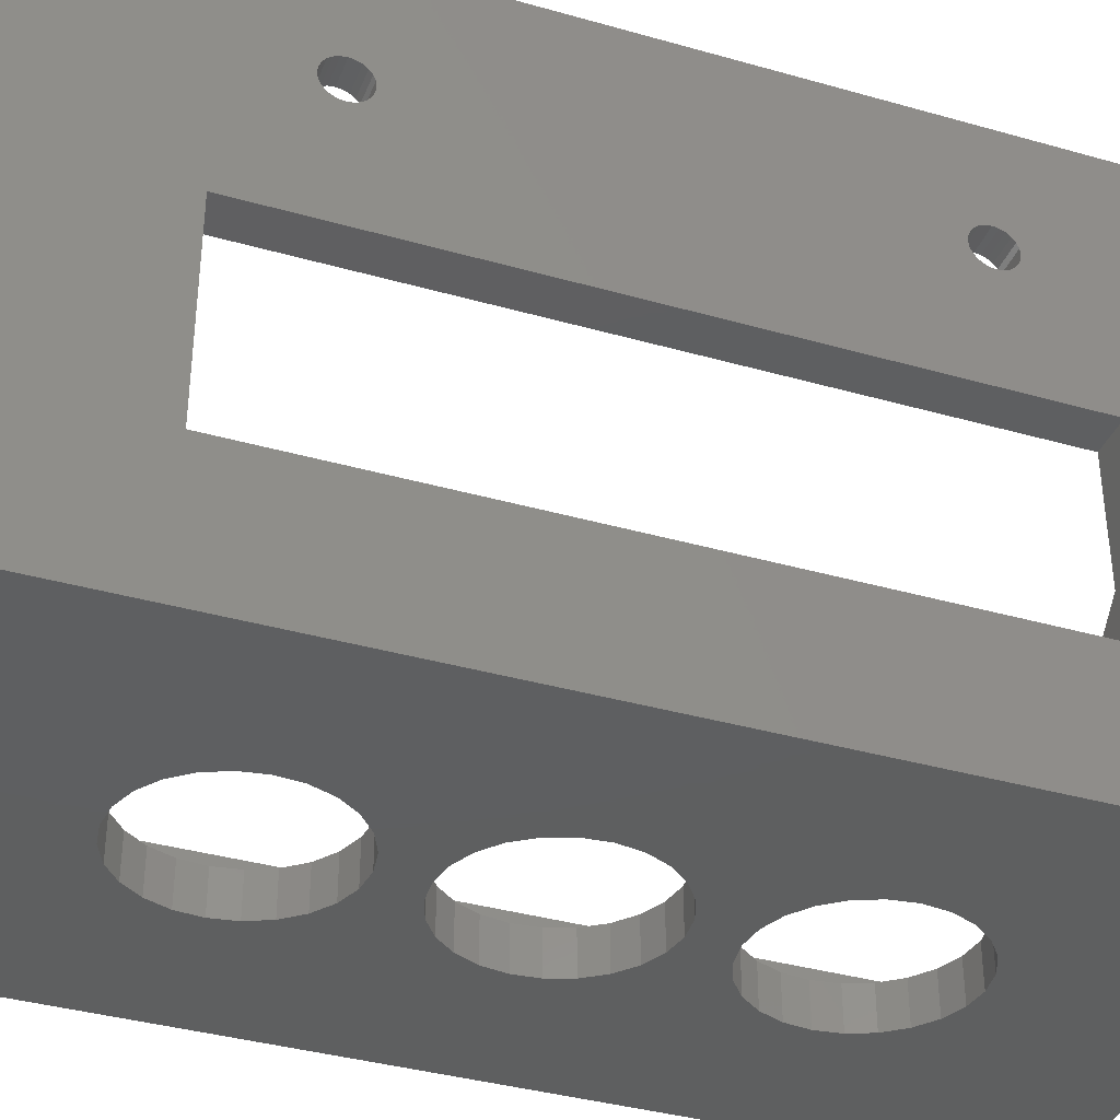
<metadata>
{"format":"stl","ext":"stl","renderer":"f3d","projection":"perspective","resolution":1024,"background":"white","views":[{"elev":-37.2,"azim":-110.2,"up":"+Z"}]}
</metadata>
<code>
# stl→obj: 426 verts, 880 faces
v 0.04983 112.6 75.88
v 4.762 112 75.36
v 0.04948 112 75.36
v 4.762 112.6 75.88
v 4.762 114.3 69.72
v 0.04586 115.2 69.84
v 0.04578 114.3 69.72
v 4.762 115.2 69.84
v 73.02 152.4 19.05
v 6.35 146 85.73
v 73.02 146 19.05
v 73.02 6.35 19.05
v 0.06042 3.057e-34 92.01
v 73.02 3.057e-34 19.05
v 6.35 6.35 85.73
v 0.06042 152.4 92.01
v 69.85 146 19.05
v 63.5 146 19.59
v 12.7 146 70.39
v 6.35 146 6.35
v 12.7 146 12.7
v 63.5 146 12.7
v 69.85 146 6.35
v 0.04739 34.91 72.17
v 4.762 35.24 71.37
v 0.04687 35.24 71.37
v 4.762 34.91 72.17
v 0.05012 38.1 76.33
v 4.762 37.25 76.21
v 0.05004 37.25 76.21
v 4.762 38.1 76.33
v 4.762 35.77 70.69
v 0.04642 35.77 70.69
v 4.762 36.45 70.17
v 0.04607 36.45 70.17
v 4.762 38.95 76.21
v 0.05004 38.95 76.21
v 0.04948 35.77 75.36
v 4.762 35.24 74.68
v 0.04903 35.24 74.68
v 4.762 35.77 75.36
v 4.762 36.45 75.88
v 0.04983 36.45 75.88
v 0.04795 34.8 73.03
v 4.762 34.8 73.03
v 4.762 34.91 73.88
v 0.04851 34.91 73.88
v 0.04586 37.25 69.84
v 4.762 38.1 69.72
v 0.04578 38.1 69.72
v 4.762 37.25 69.84
v 0.04586 38.95 69.84
v 4.762 38.95 69.84
v 0.04607 39.75 70.17
v 4.762 39.75 70.17
v 4.762 40.96 71.37
v 0.04642 40.43 70.69
v 4.762 40.43 70.69
v 0.04687 40.96 71.37
v 4.762 40.43 75.36
v 0.04903 40.96 74.68
v 4.762 40.96 74.68
v 0.04948 40.43 75.36
v 0.04586 113.4 69.84
v 4.762 113.4 69.84
v 4.762 116 70.17
v 0.04642 116.6 70.69
v 0.04607 116 70.17
v 4.762 116.6 70.69
v 4.762 115.2 76.21
v 0.05012 114.3 76.33
v 0.05004 115.2 76.21
v 4.762 114.3 76.33
v 0.04903 111.4 74.68
v 4.762 111.1 73.88
v 0.04851 111.1 73.88
v 4.762 111.4 74.68
v 4.762 117.2 71.37
v 0.04739 117.5 72.17
v 0.04687 117.2 71.37
v 4.762 117.5 72.17
v 0.04607 112.6 70.17
v 4.762 112.6 70.17
v 0.04642 112 70.69
v 4.762 111.4 71.37
v 4.762 112 70.69
v 0.04687 111.4 71.37
v 0.04795 117.6 73.03
v 4.762 117.6 73.03
v 0.04739 111.1 72.17
v 4.762 111 73.03
v 4.762 111.1 72.17
v 0.04795 111 73.03
v 4.762 117.5 73.88
v 0.04903 117.2 74.68
v 0.04851 117.5 73.88
v 4.762 117.2 74.68
v 0.05004 113.4 76.21
v 4.762 113.4 76.21
v 0.04948 116.6 75.36
v 4.762 116.6 75.36
v 0.04983 116 75.88
v 4.762 116 75.88
v 4.762 34.44 67.83
v 4.762 35.91 67.06
v 4.762 37.53 66.7
v 4.762 39.18 66.77
v 4.762 40.77 67.26
v 4.762 42.17 68.15
v 4.762 41.29 72.17
v 4.762 41.4 73.03
v 4.762 41.76 78.22
v 4.762 42.98 77.09
v 4.762 43.29 69.37
v 4.762 43.86 75.69
v 4.762 44.06 70.84
v 4.762 44.36 74.11
v 4.762 44.42 72.45
v 4.762 31.84 71.94
v 4.762 32.14 75.21
v 4.762 31.78 73.6
v 4.762 32.34 70.36
v 4.762 32.91 76.68
v 4.762 33.22 68.96
v 4.762 34.03 77.9
v 4.762 35.43 78.79
v 4.762 37.02 79.28
v 4.762 38.67 79.35
v 4.762 40.29 78.99
v 4.762 39.75 75.88
v 4.762 41.29 73.88
v 6.35 42.98 77.09
v 6.35 41.76 78.22
v 6.35 35.43 78.79
v 6.35 34.03 77.9
v 6.35 32.14 75.21
v 6.35 32.91 76.68
v 6.35 31.78 73.6
v 6.35 37.02 79.28
v 6.35 31.84 71.94
v 6.35 43.86 75.69
v 6.35 32.34 70.36
v 6.35 33.22 68.96
v 6.35 44.36 74.11
v 6.35 44.42 72.45
v 6.35 40.29 78.99
v 6.35 34.44 67.83
v 6.35 38.67 79.35
v 6.35 44.06 70.84
v 6.35 43.29 69.37
v 6.35 42.17 68.15
v 6.35 35.91 67.06
v 6.35 37.53 66.7
v 6.35 39.18 66.77
v 6.35 40.77 67.26
v 4.762 108.4 70.67
v 4.762 108 73.94
v 4.762 108 72.28
v 4.762 108.5 75.53
v 4.762 109.2 69.23
v 4.762 109.3 76.96
v 4.762 110.4 68.04
v 4.762 110.5 78.11
v 4.762 111.8 67.19
v 4.762 113.4 66.74
v 4.762 115 66.72
v 4.762 116.7 67.13
v 4.762 118.1 67.94
v 4.762 111.9 78.92
v 4.762 113.6 79.33
v 4.762 115.2 79.31
v 4.762 116.8 78.86
v 4.762 118.2 78.01
v 4.762 119.3 69.09
v 4.762 119.4 76.82
v 4.762 120.1 70.52
v 4.762 120.2 75.38
v 4.762 120.6 72.11
v 4.762 120.6 73.77
v 0.04739 41.29 72.17
v 0.04795 41.4 73.03
v 0.04983 39.75 75.88
v 0.04851 41.29 73.88
v 6.35 115 66.72
v 6.35 116.7 67.13
v 6.35 118.1 67.94
v 6.35 120.6 73.77
v 6.35 120.6 72.11
v 6.35 119.3 69.09
v 6.35 120.1 70.52
v 6.35 119.4 76.82
v 6.35 120.2 75.38
v 6.35 118.2 78.01
v 6.35 108 73.94
v 6.35 108.5 75.53
v 6.35 108 72.28
v 6.35 110.4 68.04
v 6.35 111.8 67.19
v 6.35 115.2 79.31
v 6.35 113.6 79.33
v 6.35 108.4 70.67
v 6.35 109.2 69.23
v 6.35 113.4 66.74
v 6.35 111.9 78.92
v 6.35 116.8 78.86
v 6.35 110.5 78.11
v 6.35 109.3 76.96
v 75.27 0.9299 19.05
v 74.61 0.4254 0
v 75.27 0.9299 0
v 74.61 0.4254 19.05
v 69.85 6.35 6.35
v 69.85 6.35 19.05
v 75.77 1.587 0
v 75.77 1.587 19.05
v 6.35 6.35 6.35
v 12.7 6.35 12.7
v 12.7 6.35 70.39
v 63.5 6.35 12.7
v 63.5 6.35 19.59
v 73.85 0.1082 19.05
v 73.85 152.3 19.05
v 74.61 152 19.05
v 75.27 151.5 19.05
v 75.77 150.8 19.05
v 76.09 2.353 19.05
v 76.09 150 19.05
v 76.2 3.175 19.05
v 76.2 149.2 19.05
v 76.2 149.2 0
v 76.2 3.175 0
v 73.02 3.057e-34 0
v 63.5 -8.46e-15 12.7
v 0 0 1.893e-18
v 63.5 1.41e-15 19.59
v 12.7 -1.269e-14 70.39
v 12.7 -1.551e-14 12.7
v 76.09 2.353 0
v 23.87 111.1 0
v 23.82 75.61 0
v 23.82 111.6 0
v 23.88 76.2 0
v 24.18 107.9 0
v 24.16 79.32 0
v 25.44 82.83 0
v 25.48 104.4 0
v 27.59 85.88 0
v 27.64 101.4 0
v 30.45 88.27 0
v 30.52 99.02 0
v 33.83 89.84 0
v 33.91 97.47 0
v 37.51 90.48 0
v 37.59 96.85 0
v 38.1 90.42 0
v 38.1 96.9 0
v 41.3 97.2 0
v 41.22 90.14 0
v 44.73 88.86 0
v 44.79 98.5 0
v 47.78 86.71 0
v 47.83 100.7 0
v 50.17 83.85 0
v 50.21 103.5 0
v 51.74 80.47 0
v 51.76 106.9 0
v 52.38 76.79 0
v 52.38 110.6 0
v 0 152.4 1.893e-18
v 24.44 115.3 0
v 25.99 118.7 0
v 28.37 121.6 0
v 31.41 123.7 0
v 73.02 152.4 0
v 23.81 41.34 0
v 34.9 125 0
v 38.1 125.4 0
v 38.61 125.4 0
v 42.29 124.8 0
v 45.68 123.2 0
v 48.56 120.9 0
v 50.72 117.8 0
v 52.02 114.3 0
v 52.33 111.1 0
v 52.39 41.27 0
v 30.9 28.94 0
v 27.95 31.22 0
v 25.69 34.19 0
v 24.28 37.64 0
v 23.82 41.27 0
v 34.34 27.49 0
v 38.03 26.99 0
v 38.1 27 0
v 41.73 27.46 0
v 45.19 28.87 0
v 48.16 31.13 0
v 50.44 34.07 0
v 51.88 37.51 0
v 52.39 41.21 0
v 73.85 152.3 0
v 73.85 0.1082 0
v 74.61 152 0
v 75.27 151.5 0
v 75.77 150.8 0
v 76.09 150 0
v 24.32 45.04 0
v 24.46 71.93 0
v 25.76 48.48 0
v 26.03 68.55 0
v 28.04 51.42 0
v 28.42 65.69 0
v 31.01 53.68 0
v 31.47 63.54 0
v 34.47 55.09 0
v 34.98 62.26 0
v 38.1 55.55 0
v 38.1 61.98 0
v 38.69 61.92 0
v 38.17 55.56 0
v 41.86 55.06 0
v 42.37 62.56 0
v 45.3 53.61 0
v 45.75 64.13 0
v 48.25 51.33 0
v 48.61 66.52 0
v 50.51 48.36 0
v 50.76 69.57 0
v 51.92 44.91 0
v 52.04 73.08 0
v 52.32 76.2 0
v 12.7 152.4 12.7
v 12.7 152.4 70.39
v 63.5 152.4 12.7
v 63.5 152.4 19.59
v 23.81 41.34 6.35
v 23.82 75.61 6.35
v 23.82 111.6 6.35
v 24.32 45.04 6.35
v 24.46 71.93 6.35
v 25.76 48.48 6.35
v 26.03 68.55 6.35
v 28.04 51.42 6.35
v 28.42 65.69 6.35
v 31.01 53.68 6.35
v 31.47 63.54 6.35
v 34.47 55.09 6.35
v 34.98 62.26 6.35
v 38.1 55.55 6.35
v 38.1 61.98 6.35
v 38.17 55.56 6.35
v 38.69 61.92 6.35
v 41.86 55.06 6.35
v 42.37 62.56 6.35
v 45.3 53.61 6.35
v 45.75 64.13 6.35
v 48.25 51.33 6.35
v 48.61 66.52 6.35
v 50.51 48.36 6.35
v 50.76 69.57 6.35
v 51.92 44.91 6.35
v 52.04 73.08 6.35
v 52.39 41.27 6.35
v 52.32 76.2 6.35
v 52.38 76.79 6.35
v 52.38 110.6 6.35
v 24.28 37.64 6.35
v 25.69 34.19 6.35
v 27.95 31.22 6.35
v 30.9 28.94 6.35
v 23.82 41.27 6.35
v 34.34 27.49 6.35
v 38.03 26.99 6.35
v 38.1 27 6.35
v 41.73 27.46 6.35
v 45.19 28.87 6.35
v 48.16 31.13 6.35
v 50.44 34.07 6.35
v 51.88 37.51 6.35
v 52.39 41.21 6.35
v 31.41 123.7 6.35
v 28.37 121.6 6.35
v 25.99 118.7 6.35
v 24.44 115.3 6.35
v 34.9 125 6.35
v 38.1 125.4 6.35
v 38.61 125.4 6.35
v 42.29 124.8 6.35
v 45.68 123.2 6.35
v 48.56 120.9 6.35
v 50.72 117.8 6.35
v 52.02 114.3 6.35
v 52.33 111.1 6.35
v 23.87 111.1 6.35
v 23.88 76.2 6.35
v 24.18 107.9 6.35
v 24.16 79.32 6.35
v 25.44 82.83 6.35
v 25.48 104.4 6.35
v 27.59 85.88 6.35
v 27.64 101.4 6.35
v 30.45 88.27 6.35
v 30.52 99.02 6.35
v 33.83 89.84 6.35
v 33.91 97.47 6.35
v 37.51 90.48 6.35
v 37.59 96.85 6.35
v 38.1 90.42 6.35
v 38.1 96.9 6.35
v 41.22 90.14 6.35
v 41.3 97.2 6.35
v 44.73 88.86 6.35
v 44.79 98.5 6.35
v 47.78 86.71 6.35
v 47.83 100.7 6.35
v 50.17 83.85 6.35
v 50.21 103.5 6.35
v 51.74 80.47 6.35
v 51.76 106.9 6.35
v 6.35 24.11 52.1
v 6.35 128.3 52.1
v 6.35 24.11 20.92
v 6.35 128.3 20.92
v 0.03421 24.11 52.1
v 0.03421 128.3 52.1
v 0.01374 128.3 20.92
v 0.01374 24.11 20.92
f 1 2 3
f 2 1 4
f 5 6 7
f 6 5 8
f 9 10 11
f 12 13 14
f 13 12 15
f 13 15 16
f 16 15 10
f 16 10 9
f 10 17 11
f 17 10 18
f 18 10 19
f 20 21 10
f 21 20 22
f 10 21 19
f 23 22 20
f 22 23 17
f 22 17 18
f 24 25 26
f 25 24 27
f 28 29 30
f 29 28 31
f 26 32 33
f 32 26 25
f 33 34 35
f 34 33 32
f 36 28 37
f 28 36 31
f 38 39 40
f 39 38 41
f 30 42 43
f 42 30 29
f 44 27 24
f 27 44 45
f 43 41 38
f 41 43 42
f 44 46 45
f 46 44 47
f 48 49 50
f 49 48 51
f 49 52 50
f 52 49 53
f 53 54 52
f 54 53 55
f 56 57 58
f 57 56 59
f 60 61 62
f 61 60 63
f 64 5 7
f 5 64 65
f 66 67 68
f 67 66 69
f 70 71 72
f 71 70 73
f 74 75 76
f 75 74 77
f 3 77 74
f 77 3 2
f 8 68 6
f 68 8 66
f 78 79 80
f 79 78 81
f 82 65 64
f 65 82 83
f 84 85 86
f 85 84 87
f 81 88 79
f 88 81 89
f 90 91 92
f 91 90 93
f 94 95 96
f 95 94 97
f 98 4 1
f 4 98 99
f 87 92 85
f 92 87 90
f 78 67 69
f 67 78 80
f 94 88 89
f 88 94 96
f 97 100 95
f 100 97 101
f 93 75 91
f 75 93 76
f 101 102 100
f 102 101 103
f 103 72 102
f 72 103 70
f 84 83 82
f 83 84 86
f 71 99 98
f 99 71 73
f 104 27 45
f 27 104 105
f 27 105 25
f 25 105 32
f 32 105 34
f 34 105 106
f 34 106 51
f 51 106 49
f 49 106 107
f 49 107 53
f 53 107 55
f 55 107 108
f 55 108 58
f 58 108 56
f 56 108 109
f 56 109 110
f 110 109 111
f 111 109 112
f 112 109 113
f 113 109 114
f 113 114 115
f 115 114 116
f 115 116 117
f 117 116 118
f 119 120 121
f 120 119 122
f 120 122 123
f 123 122 124
f 123 124 125
f 125 124 104
f 125 104 45
f 125 45 126
f 126 45 46
f 126 46 39
f 126 39 41
f 126 41 127
f 127 41 42
f 127 42 29
f 127 29 128
f 128 29 31
f 128 31 36
f 128 36 129
f 129 36 130
f 129 130 60
f 129 60 112
f 112 60 62
f 112 62 131
f 112 131 111
f 132 112 113
f 112 132 133
f 134 125 126
f 125 134 135
f 123 136 120
f 136 123 137
f 120 138 121
f 138 120 136
f 139 126 127
f 126 139 134
f 121 140 119
f 140 121 138
f 132 115 141
f 115 132 113
f 119 142 122
f 142 119 140
f 122 143 124
f 143 122 142
f 144 118 145
f 118 144 117
f 133 129 112
f 129 133 146
f 125 137 123
f 137 125 135
f 143 104 124
f 104 143 147
f 141 117 144
f 117 141 115
f 146 128 129
f 128 146 148
f 145 116 149
f 116 145 118
f 148 127 128
f 127 148 139
f 150 109 151
f 109 150 114
f 149 114 150
f 114 149 116
f 147 105 104
f 105 147 152
f 152 106 105
f 106 152 153
f 153 107 106
f 107 153 154
f 154 108 107
f 108 154 155
f 155 109 108
f 109 155 151
f 156 157 158
f 157 156 159
f 159 156 160
f 159 160 161
f 161 160 162
f 161 162 163
f 163 162 91
f 91 162 92
f 92 162 164
f 92 164 85
f 85 164 86
f 86 164 165
f 86 165 83
f 83 165 65
f 65 165 166
f 65 166 5
f 5 166 8
f 8 166 167
f 8 167 66
f 66 167 69
f 69 167 78
f 78 167 168
f 78 168 81
f 81 168 89
f 163 75 169
f 75 163 91
f 169 75 77
f 169 77 2
f 169 2 170
f 170 2 4
f 170 4 99
f 170 99 73
f 170 73 171
f 171 73 70
f 171 70 103
f 171 103 172
f 172 103 101
f 172 101 97
f 172 97 173
f 173 97 94
f 173 94 89
f 173 89 168
f 173 168 174
f 173 174 175
f 175 174 176
f 175 176 177
f 177 176 178
f 177 178 179
f 47 39 46
f 39 47 40
f 111 180 110
f 180 111 181
f 60 182 63
f 182 60 130
f 55 57 54
f 57 55 58
f 62 183 131
f 183 62 61
f 56 180 59
f 180 56 110
f 130 37 182
f 37 130 36
f 131 181 111
f 181 131 183
f 35 51 48
f 51 35 34
f 184 167 166
f 167 184 185
f 185 168 167
f 168 185 186
f 187 178 188
f 178 187 179
f 186 174 168
f 174 186 189
f 190 174 189
f 174 190 176
f 188 176 190
f 176 188 178
f 191 177 192
f 177 191 175
f 193 175 191
f 175 193 173
f 159 194 157
f 194 159 195
f 157 196 158
f 196 157 194
f 197 164 162
f 164 197 198
f 192 179 187
f 179 192 177
f 199 170 171
f 170 199 200
f 158 201 156
f 201 158 196
f 156 202 160
f 202 156 201
f 160 197 162
f 197 160 202
f 198 165 164
f 165 198 203
f 200 169 170
f 169 200 204
f 193 172 173
f 172 193 205
f 203 166 165
f 166 203 184
f 204 163 169
f 163 204 206
f 205 171 172
f 171 205 199
f 206 161 163
f 161 206 207
f 161 195 159
f 195 161 207
f 208 209 210
f 209 208 211
f 17 212 213
f 212 17 23
f 214 208 210
f 208 214 215
f 216 217 212
f 217 216 15
f 217 15 218
f 212 219 213
f 219 212 217
f 213 219 220
f 213 220 12
f 12 220 15
f 15 220 218
f 221 12 14
f 12 221 11
f 11 221 9
f 9 221 222
f 222 221 211
f 222 211 223
f 223 211 208
f 223 208 224
f 224 208 215
f 224 215 225
f 225 215 226
f 225 226 227
f 227 226 228
f 227 228 229
f 12 17 213
f 17 12 11
f 230 228 231
f 228 230 229
f 232 233 234
f 233 232 14
f 233 14 235
f 235 14 13
f 235 13 236
f 234 237 13
f 237 234 233
f 13 237 236
f 238 215 214
f 215 238 226
f 239 240 241
f 240 239 242
f 242 239 243
f 242 243 244
f 244 243 245
f 245 243 246
f 245 246 247
f 247 246 248
f 247 248 249
f 249 248 250
f 249 250 251
f 251 250 252
f 251 252 253
f 253 252 254
f 253 254 255
f 255 254 256
f 255 256 257
f 255 257 258
f 258 257 259
f 259 257 260
f 259 260 261
f 261 260 262
f 261 262 263
f 263 262 264
f 263 264 265
f 265 264 266
f 265 266 267
f 267 266 268
f 269 270 234
f 270 269 271
f 271 269 272
f 272 269 273
f 273 269 274
f 234 270 241
f 234 241 275
f 273 274 276
f 276 274 277
f 277 274 278
f 278 274 279
f 279 274 280
f 280 274 281
f 281 274 282
f 282 274 283
f 283 274 284
f 284 274 268
f 268 274 285
f 234 286 232
f 286 234 287
f 287 234 288
f 288 234 289
f 289 234 290
f 290 234 275
f 232 286 291
f 232 291 292
f 232 292 293
f 232 293 294
f 232 294 295
f 232 295 296
f 232 296 297
f 232 297 298
f 232 298 299
f 232 299 285
f 232 285 274
f 232 274 300
f 232 300 301
f 301 300 302
f 301 302 209
f 209 302 303
f 209 303 210
f 210 303 304
f 210 304 214
f 214 304 305
f 214 305 238
f 238 305 230
f 238 230 231
f 275 240 306
f 240 275 241
f 306 240 307
f 306 307 308
f 308 307 309
f 308 309 310
f 310 309 311
f 310 311 312
f 312 311 313
f 312 313 314
f 314 313 315
f 314 315 316
f 316 315 317
f 316 317 318
f 316 318 319
f 319 318 320
f 320 318 321
f 320 321 322
f 322 321 323
f 322 323 324
f 324 323 325
f 324 325 326
f 326 325 327
f 326 327 328
f 328 327 329
f 328 329 285
f 285 329 330
f 285 330 267
f 285 267 268
f 231 226 238
f 226 231 228
f 221 232 301
f 232 221 14
f 211 301 209
f 301 211 221
f 16 331 269
f 331 16 332
f 274 333 9
f 333 274 269
f 333 269 331
f 9 333 334
f 9 334 16
f 16 334 332
f 9 300 274
f 300 9 222
f 305 229 230
f 229 305 227
f 304 227 305
f 227 304 225
f 303 225 304
f 225 303 224
f 223 303 302
f 303 223 224
f 222 302 300
f 302 222 223
f 332 18 19
f 18 332 334
f 331 19 21
f 19 331 332
f 22 331 21
f 331 22 333
f 334 22 18
f 22 334 333
f 217 236 237
f 236 217 218
f 218 235 236
f 235 218 220
f 235 219 233
f 219 235 220
f 233 217 237
f 217 233 219
f 335 336 337
f 336 335 338
f 336 338 339
f 339 338 340
f 339 340 341
f 341 340 342
f 341 342 343
f 343 342 344
f 343 344 345
f 345 344 346
f 345 346 347
f 347 346 348
f 347 348 349
f 349 348 350
f 349 350 351
f 351 350 352
f 351 352 353
f 353 352 354
f 353 354 355
f 355 354 356
f 355 356 357
f 357 356 358
f 357 358 359
f 359 358 360
f 359 360 361
f 361 360 362
f 361 362 363
f 363 362 364
f 364 362 365
f 216 366 20
f 366 216 367
f 367 216 368
f 368 216 369
f 369 216 212
f 20 366 370
f 20 370 335
f 369 212 371
f 371 212 372
f 372 212 373
f 373 212 374
f 374 212 375
f 375 212 376
f 376 212 377
f 377 212 378
f 378 212 379
f 379 212 362
f 20 380 23
f 380 20 381
f 381 20 382
f 382 20 383
f 383 20 337
f 337 20 335
f 23 380 384
f 23 384 385
f 23 385 386
f 23 386 387
f 23 387 388
f 23 388 389
f 23 389 390
f 23 390 391
f 23 391 392
f 23 392 365
f 23 365 362
f 23 362 212
f 336 393 337
f 393 336 394
f 393 394 395
f 395 394 396
f 395 396 397
f 395 397 398
f 398 397 399
f 398 399 400
f 400 399 401
f 400 401 402
f 402 401 403
f 402 403 404
f 404 403 405
f 404 405 406
f 406 405 407
f 406 407 408
f 408 407 409
f 408 409 410
f 410 409 411
f 410 411 412
f 412 411 413
f 412 413 414
f 414 413 415
f 414 415 416
f 416 415 417
f 416 417 418
f 418 417 364
f 418 364 365
f 275 370 290
f 370 275 335
f 290 366 289
f 366 290 370
f 289 367 288
f 367 289 366
f 288 368 287
f 368 288 367
f 368 286 287
f 286 368 369
f 369 291 286
f 291 369 371
f 371 292 291
f 292 371 372
f 372 293 292
f 293 372 373
f 373 294 293
f 294 373 374
f 374 295 294
f 295 374 375
f 375 296 295
f 296 375 376
f 377 296 376
f 296 377 297
f 378 297 377
f 297 378 298
f 379 298 378
f 298 379 299
f 362 299 379
f 299 362 285
f 360 285 362
f 285 360 328
f 358 328 360
f 328 358 326
f 356 326 358
f 326 356 324
f 356 322 324
f 322 356 354
f 354 320 322
f 320 354 352
f 352 319 320
f 319 352 350
f 350 316 319
f 316 350 348
f 348 314 316
f 314 348 346
f 346 312 314
f 312 346 344
f 344 310 312
f 310 344 342
f 310 340 308
f 340 310 342
f 308 338 306
f 338 308 340
f 306 335 275
f 335 306 338
f 244 394 242
f 394 244 396
f 242 336 240
f 336 242 394
f 240 339 307
f 339 240 336
f 307 341 309
f 341 307 339
f 309 343 311
f 343 309 341
f 343 313 311
f 313 343 345
f 345 315 313
f 315 345 347
f 347 317 315
f 317 347 349
f 349 318 317
f 318 349 351
f 351 321 318
f 321 351 353
f 353 323 321
f 323 353 355
f 355 325 323
f 325 355 357
f 359 325 357
f 325 359 327
f 361 327 359
f 327 361 329
f 363 329 361
f 329 363 330
f 364 330 363
f 330 364 267
f 417 267 364
f 267 417 265
f 415 265 417
f 265 415 263
f 413 263 415
f 263 413 261
f 413 259 261
f 259 413 411
f 411 258 259
f 258 411 409
f 409 255 258
f 255 409 407
f 407 253 255
f 253 407 405
f 405 251 253
f 251 405 403
f 403 249 251
f 249 403 401
f 401 247 249
f 247 401 399
f 247 397 245
f 397 247 399
f 245 396 244
f 396 245 397
f 392 268 365
f 268 392 284
f 391 284 392
f 284 391 283
f 390 283 391
f 283 390 282
f 389 282 390
f 282 389 281
f 389 280 281
f 280 389 388
f 388 279 280
f 279 388 387
f 387 278 279
f 278 387 386
f 386 277 278
f 277 386 385
f 385 276 277
f 276 385 384
f 384 273 276
f 273 384 380
f 380 272 273
f 272 380 381
f 272 382 271
f 382 272 381
f 271 383 270
f 383 271 382
f 270 337 241
f 337 270 383
f 241 393 239
f 393 241 337
f 239 395 243
f 395 239 393
f 243 398 246
f 398 243 395
f 246 400 248
f 400 246 398
f 400 250 248
f 250 400 402
f 402 252 250
f 252 402 404
f 404 254 252
f 254 404 406
f 406 256 254
f 256 406 408
f 408 257 256
f 257 408 410
f 410 260 257
f 260 410 412
f 412 262 260
f 262 412 414
f 416 262 414
f 262 416 264
f 418 264 416
f 264 418 266
f 365 266 418
f 266 365 268
f 419 140 138
f 140 419 142
f 142 419 143
f 143 419 147
f 147 419 152
f 152 419 153
f 153 419 420
f 153 420 154
f 154 420 155
f 155 420 151
f 151 420 150
f 150 420 149
f 149 420 145
f 145 420 197
f 145 197 202
f 145 202 201
f 145 201 196
f 197 420 198
f 198 420 203
f 203 420 184
f 184 420 185
f 185 420 186
f 186 420 189
f 189 420 190
f 190 420 188
f 188 420 187
f 216 421 15
f 421 216 20
f 421 20 422
f 422 20 420
f 15 139 10
f 139 15 134
f 134 15 135
f 135 15 137
f 137 15 136
f 136 15 419
f 419 15 421
f 136 419 138
f 10 139 148
f 10 148 146
f 10 146 133
f 10 133 132
f 10 132 141
f 10 141 144
f 10 144 145
f 10 145 200
f 200 145 204
f 204 145 206
f 206 145 207
f 207 145 195
f 195 145 194
f 194 145 196
f 10 200 199
f 10 199 205
f 10 205 193
f 10 193 191
f 10 191 192
f 10 192 187
f 10 187 420
f 10 420 20
f 13 40 423
f 40 13 38
f 38 13 43
f 43 13 30
f 30 13 16
f 423 40 47
f 423 47 44
f 30 16 28
f 28 16 37
f 37 16 182
f 182 16 63
f 63 16 61
f 61 16 183
f 183 16 181
f 181 16 98
f 181 98 1
f 181 1 3
f 181 3 74
f 181 74 76
f 181 76 93
f 98 16 71
f 71 16 72
f 72 16 102
f 102 16 100
f 100 16 95
f 95 16 96
f 96 16 88
f 88 16 424
f 424 16 425
f 234 426 269
f 426 234 13
f 426 13 423
f 269 426 425
f 269 425 16
f 423 48 424
f 48 423 35
f 35 423 33
f 33 423 26
f 26 423 24
f 24 423 44
f 424 48 50
f 424 50 52
f 424 52 54
f 424 54 57
f 424 57 59
f 424 59 180
f 424 180 181
f 424 181 84
f 84 181 87
f 87 181 90
f 90 181 93
f 424 84 82
f 424 82 64
f 424 64 7
f 424 7 6
f 424 6 68
f 424 68 67
f 424 67 80
f 424 80 79
f 424 79 88
f 421 425 426
f 425 421 422
f 423 421 426
f 421 423 419
f 424 419 423
f 419 424 420
f 420 425 422
f 425 420 424

</code>
